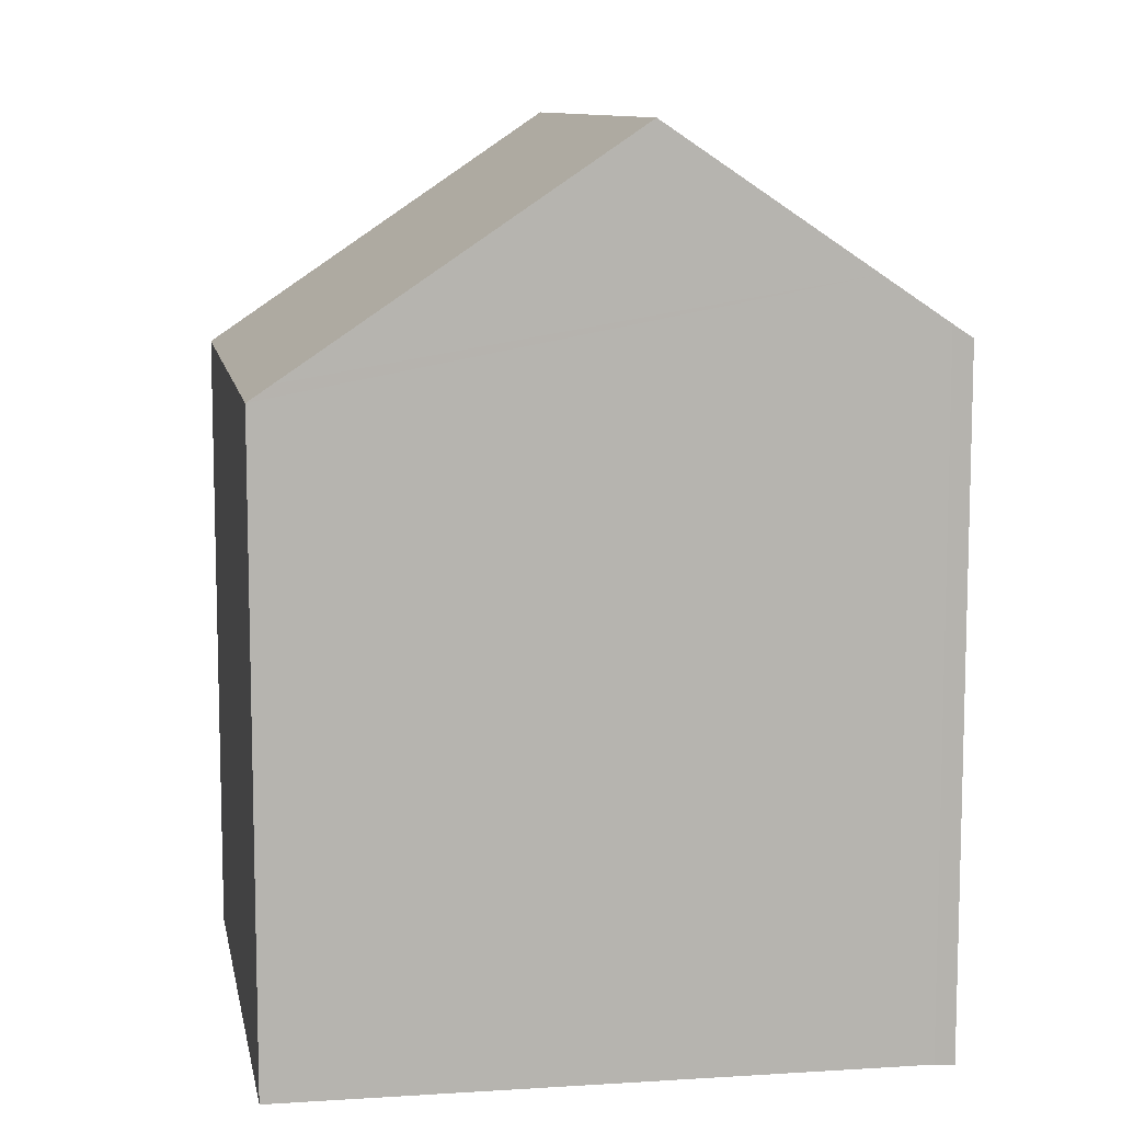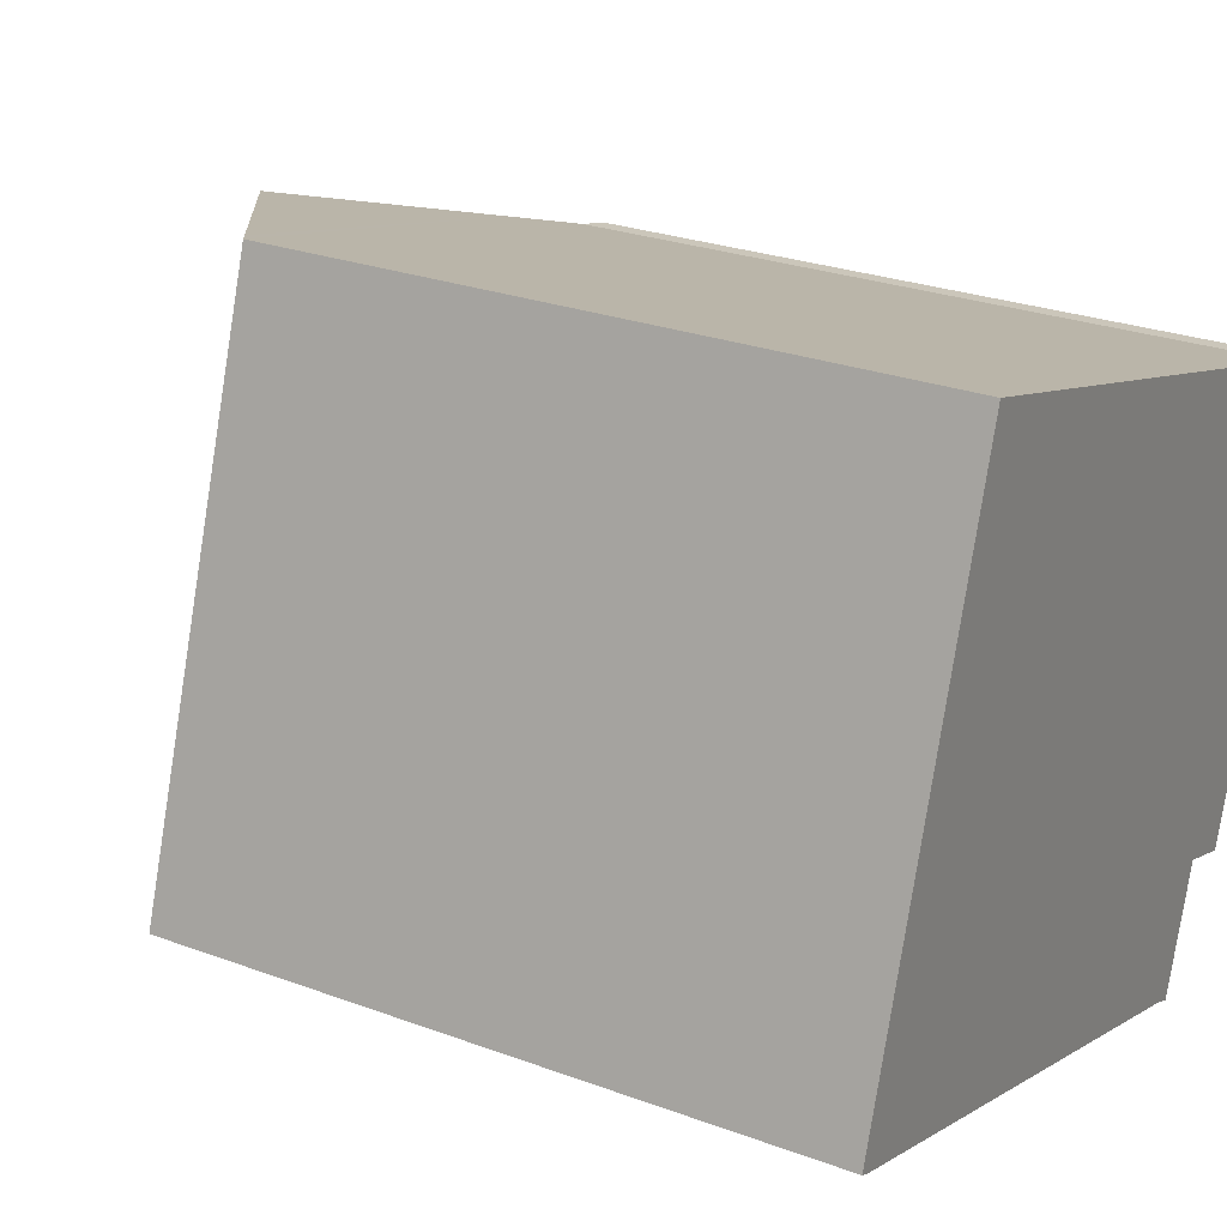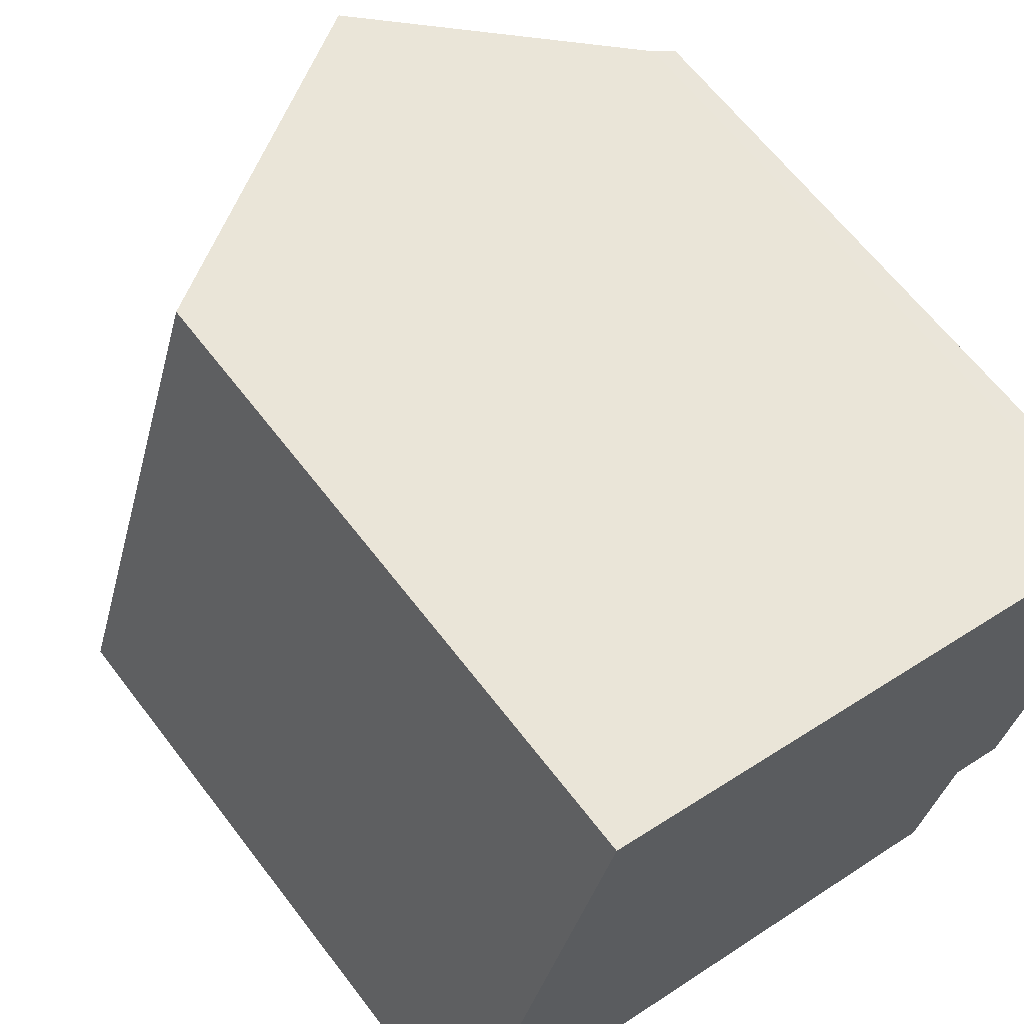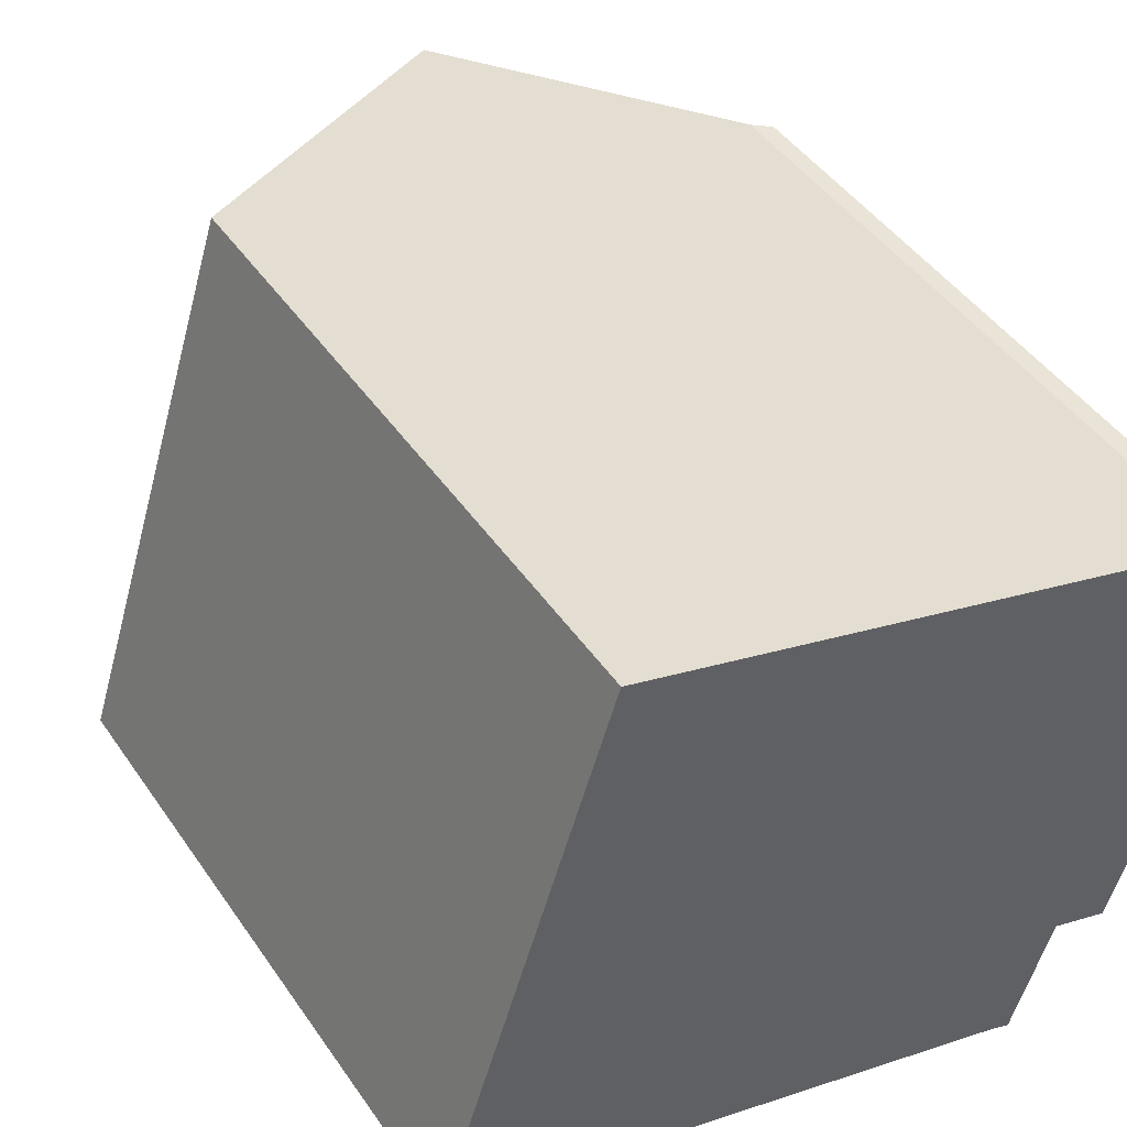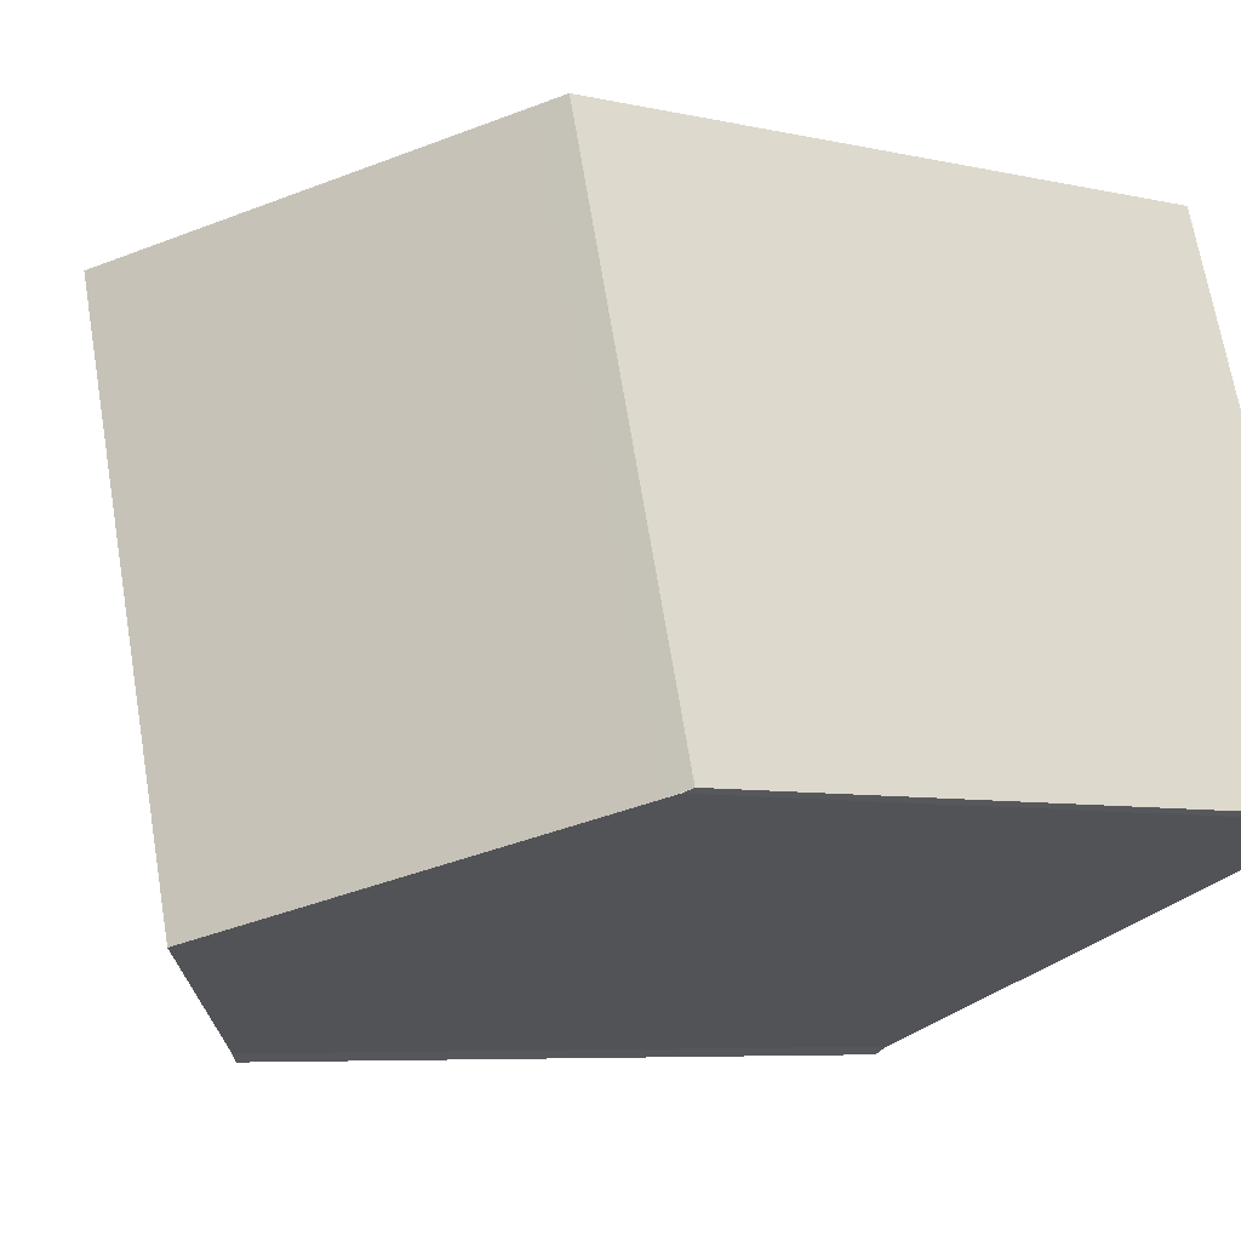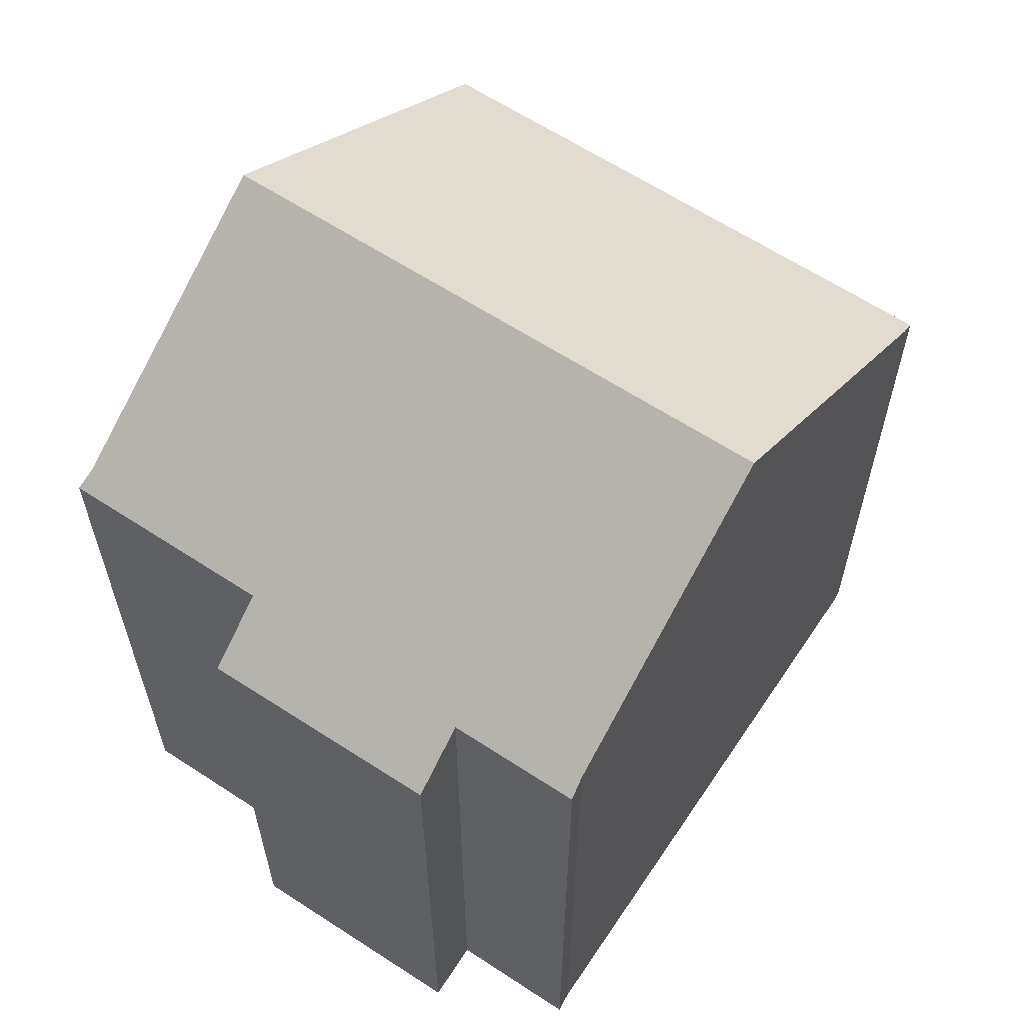
<metadata>
{"format":"obj","ext":"obj","renderer":"f3d","projection":"perspective","resolution":1024,"background":"white","views":[{"elev":9.9,"azim":7.2,"up":"+Y"},{"elev":26.1,"azim":-59.5,"up":"+Z"},{"elev":63.8,"azim":-37.3,"up":"+Z"},{"elev":45.0,"azim":-32.2,"up":"+Z"},{"elev":-6.7,"azim":-123.4,"up":"+Z"},{"elev":62.3,"azim":141.4,"up":"+Y"}]}
</metadata>
<code>
v  7.643 19.8 -2.448
v  4.318 14.7 11.96
v  11.59 19.8 9.811
v  0.38 14.67 -0.149
v  3.806 14.34 12.11
v  0 14.39 8.814e-16
v  16.19 14.39 -2.141
v  16.42 15.39 3.458
v  17.84 14.38 2.969
v  17.85 15.39 7.912
v  17.45 15.69 8.078
v  17.89 15.39 8.03
v  16.01 16.7 8.504
v  14.87 15.32 -1.694
v  13.56 15.62 -4.322
v  13.97 15.32 -4.496
v  0.185 5.327e-18 -0.087
v  0.185 14.53 -0.087
v  0 0 0
v  13.56 2.646e-16 -4.322
v  13.97 2.753e-16 -4.496
v  3.806 -7.416e-16 12.11
v  17.45 -4.946e-16 8.078
v  16.01 -5.207e-16 8.504
v  4.318 -7.323e-16 11.96
v  11.59 -6.008e-16 9.811
v  17.89 -4.917e-16 8.03
v  16.42 -2.117e-16 3.458
v  17.84 -1.818e-16 2.969
v  17.85 -4.845e-16 7.912
v  16.19 1.311e-16 -2.141
v  14.87 1.037e-16 -1.694
v  7.643 1.499e-16 -2.448
v  0.38 9.124e-18 -0.149
g defaultobject
f 1 2 3
f 2 1 4
f 2 4 5
f 5 4 6
f 7 8 9
f 10 11 12
f 11 10 8
f 11 8 13
f 13 8 3
f 3 8 1
f 1 8 14
f 14 8 7
f 1 14 15
f 15 14 16
f 17 6 18
f 6 17 19
f 16 20 15
f 20 16 21
f 19 5 6
f 5 19 22
f 2 13 3
f 13 2 5
f 13 5 22
f 13 22 11
f 11 22 23
f 23 22 24
f 24 22 25
f 24 25 26
f 23 12 11
f 12 23 27
f 28 9 8
f 9 28 29
f 27 10 12
f 10 27 8
f 8 27 28
f 28 27 30
f 9 31 7
f 31 9 29
f 32 16 14
f 16 32 21
f 7 32 14
f 32 7 31
f 20 1 15
f 1 20 4
f 4 20 18
f 18 20 17
f 17 20 33
f 17 33 34
f 29 32 31
f 27 23 30
f 32 20 21
f 20 32 33
f 33 32 34
f 34 32 17
f 17 32 19
f 19 32 22
f 22 32 28
f 28 32 29
f 22 28 30
f 22 30 23
f 22 23 24
f 22 24 26
f 22 26 25

</code>
